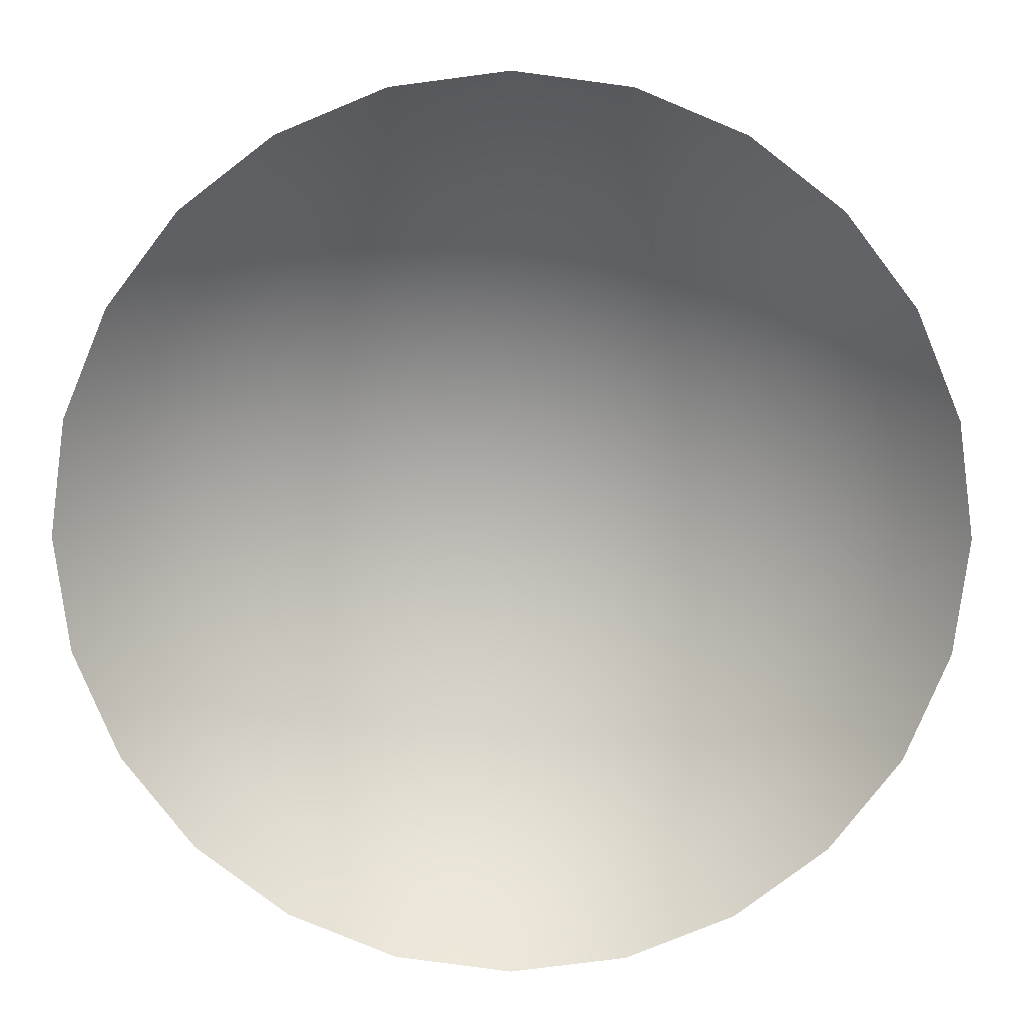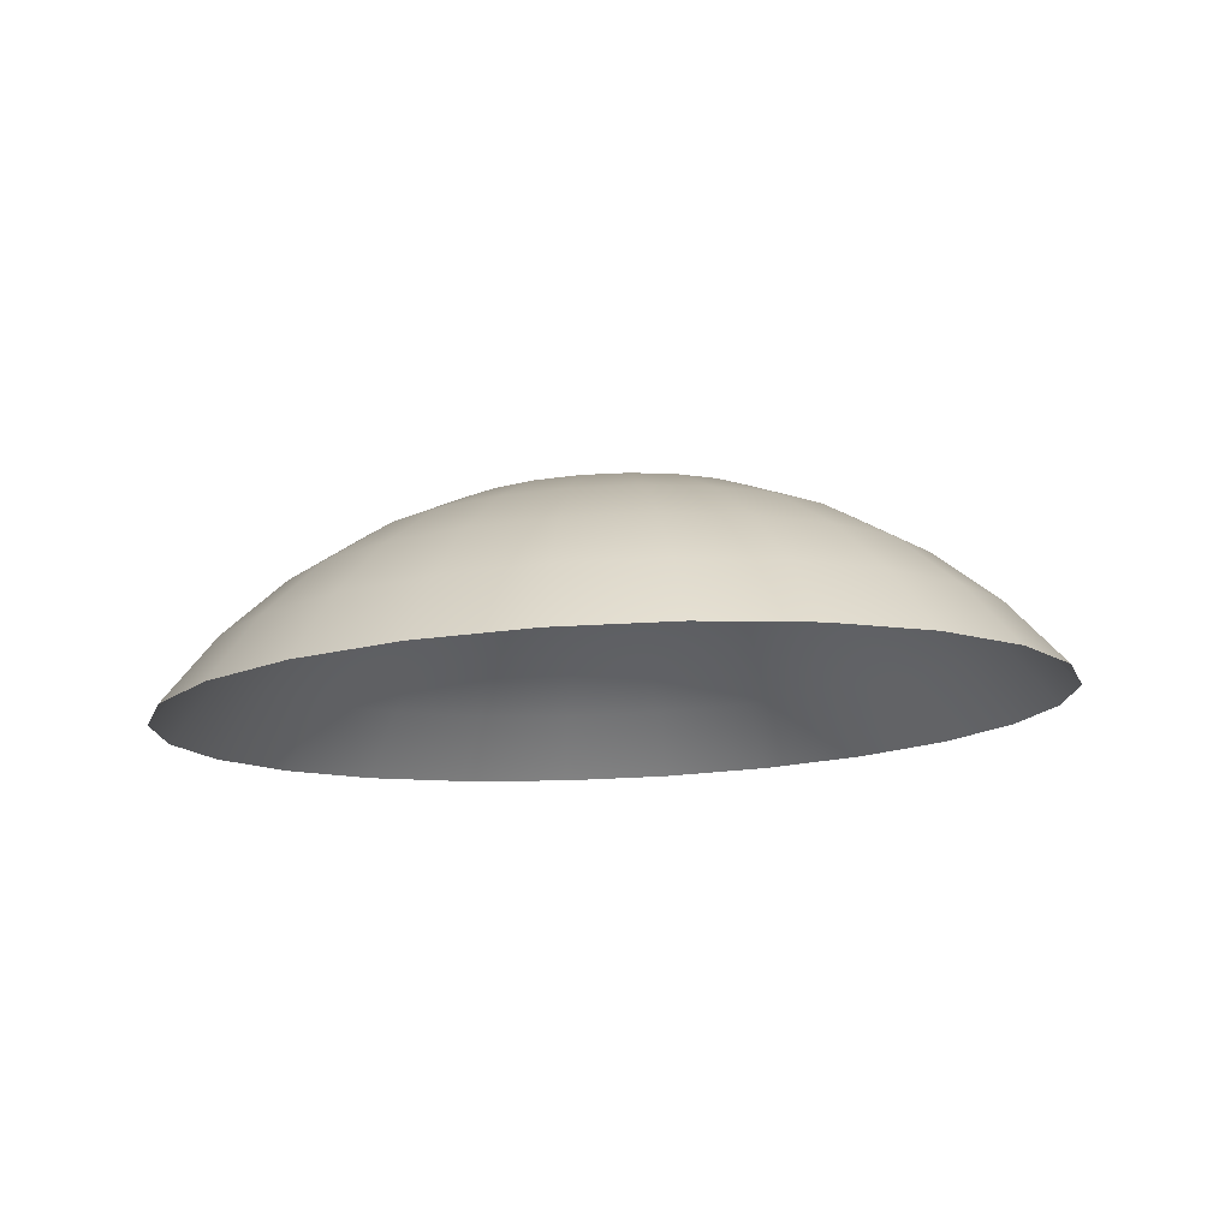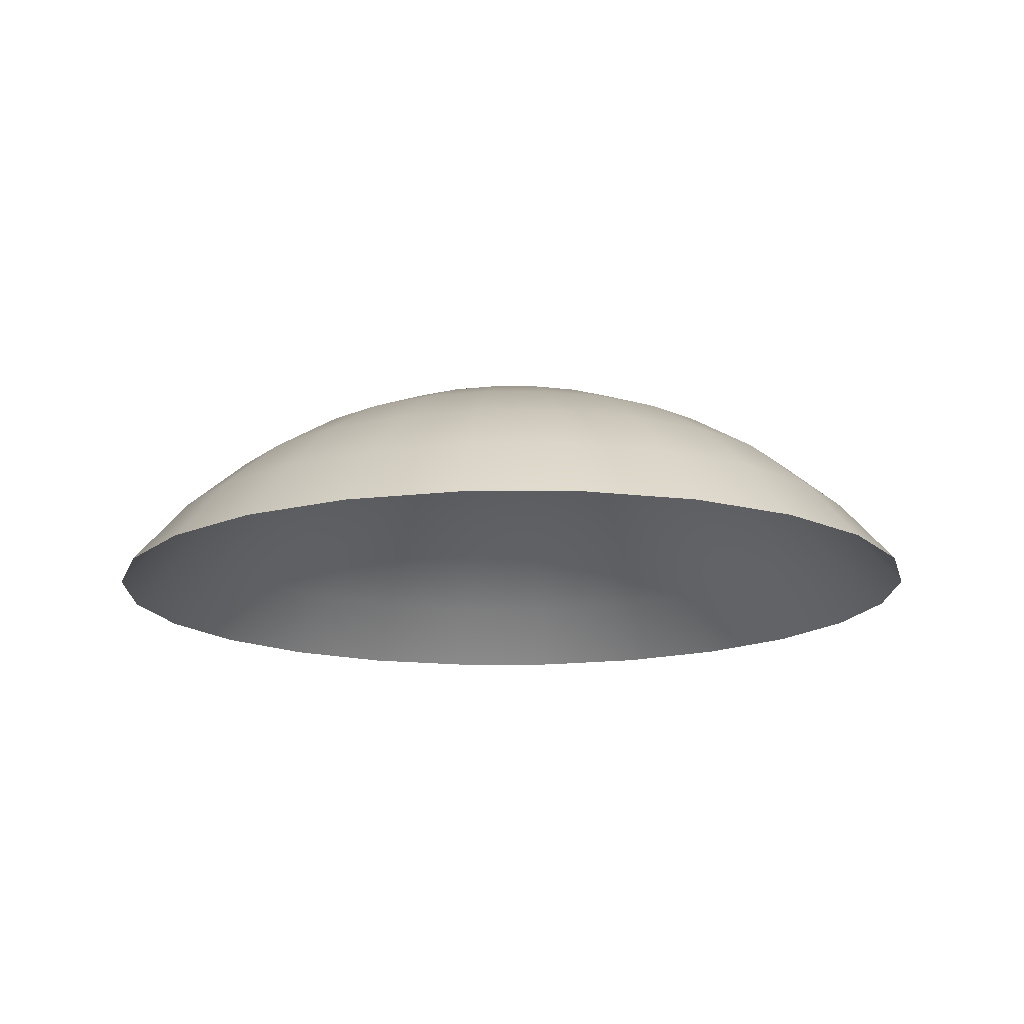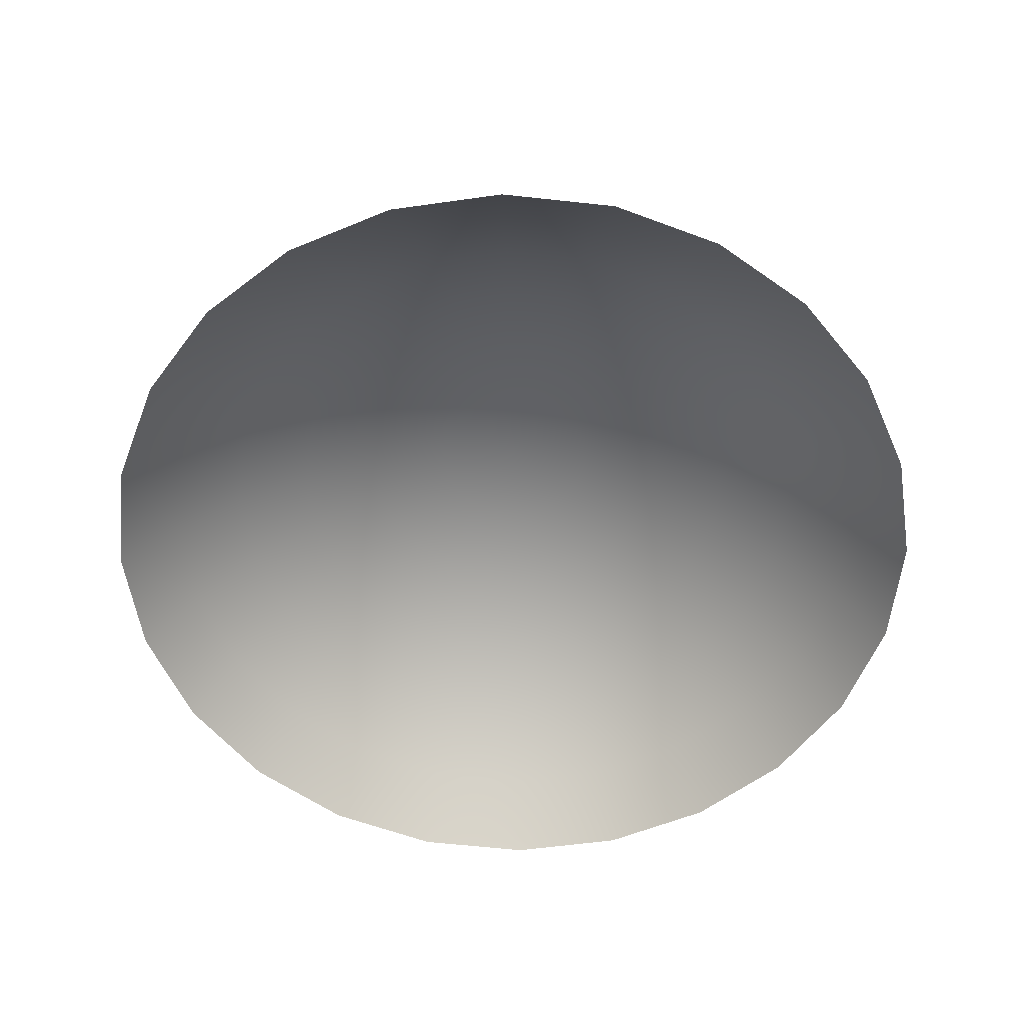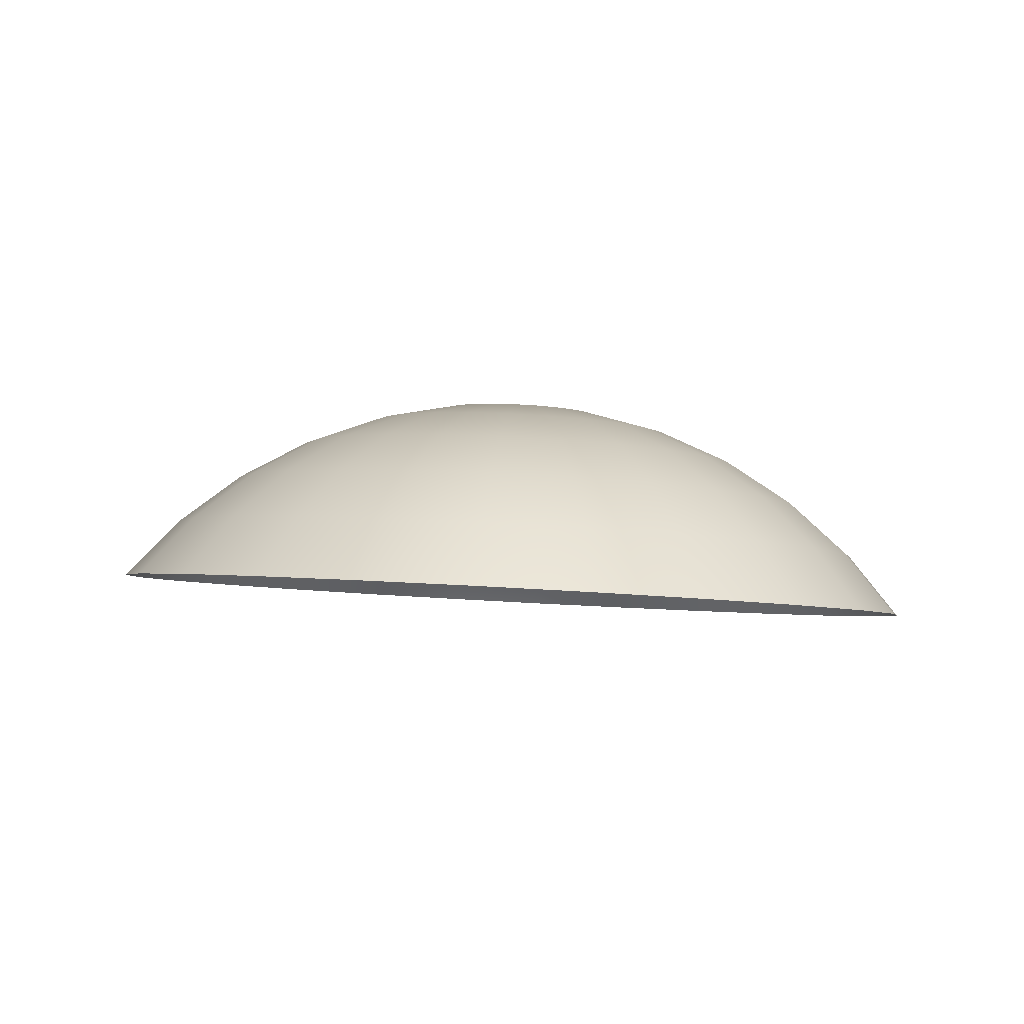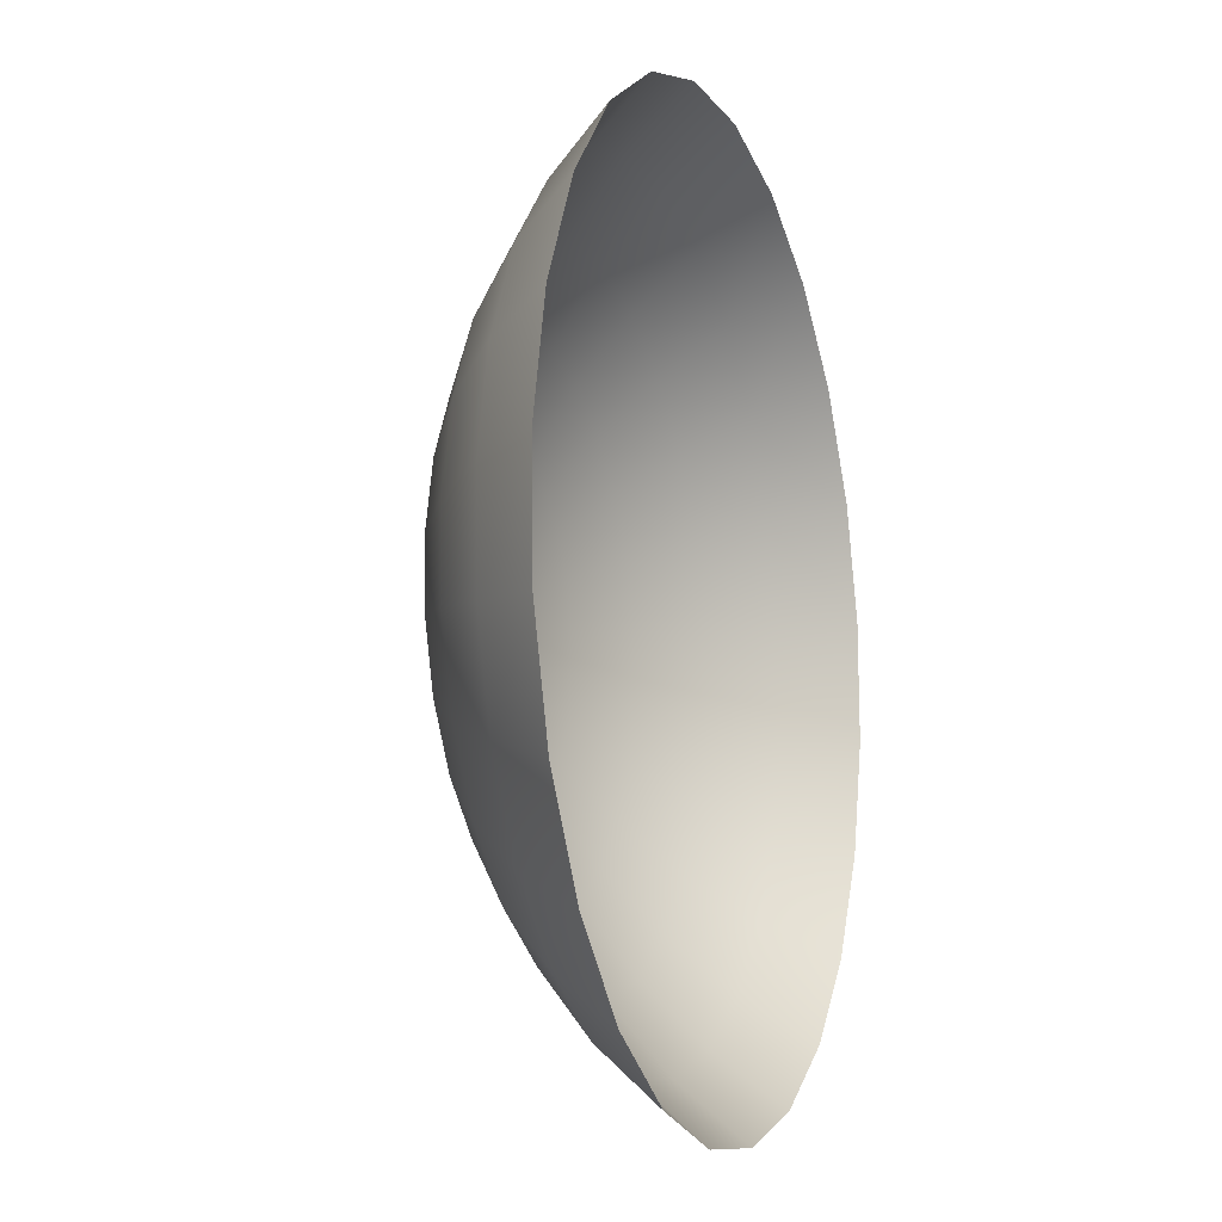
<metadata>
{"format":"obj","ext":"obj","renderer":"f3d","projection":"perspective","resolution":1024,"background":"white","views":[{"elev":14.7,"azim":0.6,"up":"+Z"},{"elev":-13.6,"azim":-127.4,"up":"+Y"},{"elev":-18.1,"azim":-173.8,"up":"+Y"},{"elev":-59.9,"azim":166.3,"up":"+Y"},{"elev":-4.4,"azim":109.7,"up":"+Y"},{"elev":-1.7,"azim":-70.7,"up":"+Z"}]}
</metadata>
<code>
o Wooden_Plug11/Wooden_Plug/mesh1/mesh1-geometry#mesh1-geometry
v 0.7535 0.6203 0.2712
v 0.753 0.6196 0.2736
v 0.7545 0.6196 0.273
v 0.7525 0.6203 0.2716
v 0.7535 0.6186 0.2754
v 0.7544 0.6203 0.2706
v 0.7525 0.6207 0.2694
v 0.7514 0.6196 0.2738
v 0.7554 0.6186 0.2746
v 0.7514 0.6186 0.2757
v 0.7558 0.6195 0.272
v 0.7529 0.6207 0.2691
v 0.752 0.6207 0.2696
v 0.7514 0.6203 0.2718
v 0.7539 0.6173 0.2771
v 0.7514 0.6174 0.2774
v 0.7551 0.6202 0.2697
v 0.7533 0.6206 0.2686
v 0.7514 0.6207 0.2676
v 0.7504 0.6203 0.2716
v 0.7498 0.6196 0.2736
v 0.7563 0.6173 0.2761
v 0.7571 0.6185 0.2733
v 0.7494 0.6186 0.2754
v 0.7568 0.6195 0.2707
v 0.7514 0.6207 0.2697
v 0.7509 0.6207 0.2696
v 0.7543 0.6158 0.2785
v 0.7514 0.6158 0.2789
v 0.749 0.6173 0.2771
v 0.7555 0.6201 0.2687
v 0.7535 0.6206 0.2681
v 0.7493 0.6203 0.2712
v 0.7504 0.6207 0.2694
v 0.7484 0.6196 0.273
v 0.757 0.6158 0.2774
v 0.7582 0.6172 0.2746
v 0.7486 0.6158 0.2785
v 0.7584 0.6184 0.2717
v 0.7474 0.6186 0.2746
v 0.7574 0.6194 0.2692
v 0.7536 0.6206 0.2676
v 0.7466 0.6173 0.2761
v 0.7459 0.6158 0.2774
v 0.7556 0.6201 0.2676
v 0.7535 0.6205 0.267
v 0.7499 0.6207 0.2691
v 0.7485 0.6203 0.2706
v 0.7471 0.6195 0.272
v 0.7592 0.6157 0.2757
v 0.7598 0.6171 0.2726
v 0.7592 0.6183 0.2698
v 0.7458 0.6185 0.2733
v 0.7576 0.6193 0.2676
v 0.7555 0.62 0.2665
v 0.7533 0.6205 0.2665
v 0.7496 0.6206 0.2686
v 0.7446 0.6172 0.2746
v 0.7574 0.6192 0.2661
v 0.7551 0.62 0.2655
v 0.7529 0.6205 0.2661
v 0.7494 0.6206 0.2681
v 0.7478 0.6202 0.2697
v 0.7461 0.6195 0.2707
v 0.761 0.6155 0.2734
v 0.7607 0.617 0.2703
v 0.7594 0.6182 0.2677
v 0.7445 0.6184 0.2717
v 0.7436 0.6157 0.2757
v 0.7592 0.6181 0.2656
v 0.7568 0.6191 0.2646
v 0.7544 0.6199 0.2646
v 0.7525 0.6205 0.2657
v 0.7493 0.6206 0.2676
v 0.7621 0.6154 0.2707
v 0.7431 0.6171 0.2726
v 0.7584 0.618 0.2637
v 0.7558 0.619 0.2633
v 0.7535 0.6199 0.264
v 0.752 0.6205 0.2655
v 0.7474 0.6201 0.2687
v 0.7494 0.6205 0.267
v 0.7455 0.6194 0.2692
v 0.7625 0.6152 0.2679
v 0.7611 0.6168 0.2678
v 0.7607 0.6167 0.2653
v 0.7437 0.6183 0.2698
v 0.7419 0.6155 0.2734
v 0.7598 0.6166 0.263
v 0.7571 0.6179 0.2621
v 0.7545 0.619 0.2623
v 0.7525 0.6199 0.2636
v 0.7514 0.6205 0.2655
v 0.7472 0.6201 0.2676
v 0.7496 0.6205 0.2665
v 0.7474 0.62 0.2665
v 0.7421 0.617 0.2703
v 0.7408 0.6154 0.2707
v 0.7582 0.6164 0.261
v 0.7554 0.6178 0.2608
v 0.753 0.619 0.2617
v 0.7514 0.6199 0.2634
v 0.7509 0.6205 0.2655
v 0.7499 0.6205 0.2661
v 0.7478 0.62 0.2655
v 0.7453 0.6193 0.2676
v 0.7621 0.6151 0.265
v 0.7435 0.6182 0.2677
v 0.7592 0.6148 0.2601
v 0.7563 0.6164 0.2595
v 0.7535 0.6178 0.26
v 0.7514 0.6189 0.2615
v 0.7504 0.6199 0.2636
v 0.7504 0.6205 0.2657
v 0.7455 0.6192 0.2661
v 0.7485 0.6199 0.2646
v 0.7461 0.6191 0.2646
v 0.761 0.6149 0.2624
v 0.7418 0.6168 0.2678
v 0.757 0.6147 0.2583
v 0.7539 0.6163 0.2585
v 0.7514 0.6177 0.2597
v 0.7498 0.619 0.2617
v 0.7493 0.6199 0.264
v 0.7471 0.619 0.2633
v 0.7437 0.6181 0.2656
v 0.7421 0.6167 0.2653
v 0.7404 0.6152 0.2679
v 0.7514 0.6163 0.2582
v 0.7494 0.6178 0.26
v 0.7445 0.618 0.2637
v 0.7484 0.619 0.2623
v 0.7458 0.6179 0.2621
v 0.7543 0.6146 0.2572
v 0.749 0.6163 0.2585
v 0.7474 0.6178 0.2608
v 0.7431 0.6166 0.263
v 0.7408 0.6151 0.265
v 0.7514 0.6146 0.2569
v 0.7446 0.6164 0.261
v 0.7466 0.6164 0.2595
v 0.7486 0.6146 0.2572
v 0.7419 0.6149 0.2624
v 0.7436 0.6148 0.2601
v 0.7459 0.6147 0.2583
f 1 2 3
f 2 1 4
f 5 3 2
f 3 6 1
f 7 4 1
f 4 8 2
f 3 5 9
f 2 10 5
f 6 3 11
f 12 1 6
f 4 7 13
f 1 12 7
f 8 4 14
f 10 2 8
f 15 9 5
f 9 11 3
f 16 5 10
f 11 17 6
f 6 18 12
f 19 13 7
f 13 14 4
f 19 7 12
f 20 8 14
f 21 10 8
f 9 15 22
f 5 16 15
f 11 9 23
f 24 16 10
f 17 11 25
f 18 6 17
f 19 12 18
f 26 13 19
f 14 13 26
f 8 20 21
f 14 27 20
f 10 21 24
f 28 22 15
f 22 23 9
f 29 15 16
f 23 25 11
f 16 24 30
f 25 31 17
f 17 32 18
f 19 18 32
f 27 26 19
f 27 14 26
f 33 21 20
f 34 20 27
f 35 24 21
f 22 28 36
f 15 29 28
f 23 22 37
f 16 38 29
f 25 23 39
f 40 30 24
f 38 16 30
f 31 25 41
f 32 17 31
f 19 32 42
f 34 27 19
f 21 33 35
f 20 34 33
f 24 35 40
f 36 37 22
f 37 39 23
f 39 41 25
f 30 40 43
f 30 44 38
f 41 45 31
f 31 42 32
f 19 42 46
f 47 34 19
f 48 35 33
f 47 33 34
f 49 40 35
f 37 36 50
f 39 37 51
f 41 39 52
f 53 43 40
f 44 30 43
f 45 41 54
f 42 31 45
f 42 55 46
f 19 46 56
f 57 47 19
f 35 48 49
f 33 47 48
f 40 49 53
f 50 51 37
f 51 52 39
f 52 54 41
f 43 53 58
f 58 44 43
f 59 45 54
f 55 42 45
f 60 46 55
f 46 60 56
f 19 56 61
f 57 48 47
f 62 57 19
f 63 49 48
f 64 53 49
f 51 50 65
f 52 51 66
f 54 52 67
f 68 58 53
f 44 58 69
f 45 59 55
f 54 70 59
f 55 71 60
f 72 56 60
f 56 72 61
f 19 61 73
f 48 57 63
f 62 63 57
f 74 62 19
f 49 63 64
f 53 64 68
f 75 51 65
f 51 75 66
f 66 67 52
f 70 54 67
f 58 68 76
f 76 69 58
f 71 55 59
f 77 59 70
f 78 60 71
f 60 78 72
f 79 61 72
f 61 79 73
f 19 73 80
f 63 62 81
f 74 81 62
f 74 19 82
f 81 64 63
f 83 68 64
f 84 66 75
f 67 66 85
f 67 86 70
f 87 76 68
f 69 76 88
f 59 77 71
f 70 89 77
f 71 90 78
f 91 72 78
f 72 91 79
f 92 73 79
f 73 92 80
f 19 80 93
f 81 74 94
f 82 19 95
f 96 74 82
f 64 81 83
f 68 83 87
f 66 84 85
f 86 67 85
f 89 70 86
f 76 87 97
f 76 98 88
f 90 71 77
f 99 77 89
f 100 78 90
f 78 100 91
f 101 79 91
f 79 101 92
f 102 80 92
f 80 102 93
f 103 19 93
f 74 96 94
f 94 83 81
f 95 19 104
f 105 82 95
f 82 105 96
f 106 87 83
f 84 86 85
f 107 89 86
f 108 97 87
f 98 76 97
f 77 99 90
f 89 109 99
f 90 110 100
f 111 91 100
f 91 111 101
f 112 92 101
f 92 112 102
f 113 93 102
f 114 19 103
f 93 113 103
f 115 94 96
f 83 94 106
f 104 19 114
f 116 95 104
f 95 116 105
f 117 96 105
f 87 106 108
f 86 84 107
f 89 107 118
f 97 108 119
f 119 98 97
f 110 90 99
f 109 89 118
f 120 99 109
f 121 100 110
f 100 121 111
f 122 101 111
f 101 122 112
f 123 102 112
f 102 123 113
f 113 114 103
f 94 115 106
f 96 117 115
f 124 104 114
f 104 124 116
f 125 105 116
f 105 125 117
f 106 126 108
f 108 127 119
f 98 119 128
f 99 120 110
f 120 121 110
f 129 111 121
f 111 129 122
f 130 112 122
f 112 130 123
f 123 124 113
f 114 113 124
f 126 106 115
f 131 115 117
f 132 116 124
f 116 132 125
f 133 117 125
f 127 108 126
f 127 128 119
f 121 120 134
f 134 129 121
f 135 122 129
f 122 135 130
f 130 132 123
f 124 123 132
f 115 131 126
f 117 133 131
f 136 125 132
f 125 136 133
f 126 137 127
f 128 127 138
f 129 134 139
f 139 135 129
f 135 136 130
f 132 130 136
f 137 126 131
f 140 131 133
f 141 133 136
f 137 138 127
f 135 139 142
f 136 135 141
f 131 140 137
f 133 141 140
f 138 137 143
f 142 141 135
f 144 137 140
f 145 140 141
f 137 144 143
f 141 142 145
f 140 145 144
f 3 2 1
f 4 1 2
f 2 3 5
f 1 6 3
f 1 4 7
f 2 8 4
f 9 5 3
f 5 10 2
f 11 3 6
f 6 1 12
f 13 7 4
f 7 12 1
f 14 4 8
f 8 2 10
f 5 9 15
f 3 11 9
f 10 5 16
f 6 17 11
f 12 18 6
f 7 13 19
f 4 14 13
f 12 7 19
f 14 8 20
f 8 10 21
f 22 15 9
f 15 16 5
f 23 9 11
f 10 16 24
f 25 11 17
f 17 6 18
f 18 12 19
f 19 13 26
f 26 13 14
f 21 20 8
f 20 27 14
f 24 21 10
f 15 22 28
f 9 23 22
f 16 15 29
f 11 25 23
f 30 24 16
f 17 31 25
f 18 32 17
f 32 18 19
f 19 26 27
f 26 14 27
f 20 21 33
f 27 20 34
f 21 24 35
f 36 28 22
f 28 29 15
f 37 22 23
f 29 38 16
f 39 23 25
f 24 30 40
f 30 16 38
f 41 25 31
f 31 17 32
f 42 32 19
f 19 27 34
f 35 33 21
f 33 34 20
f 40 35 24
f 22 37 36
f 23 39 37
f 25 41 39
f 43 40 30
f 38 44 30
f 31 45 41
f 32 42 31
f 46 42 19
f 19 34 47
f 33 35 48
f 34 33 47
f 35 40 49
f 50 36 37
f 51 37 39
f 52 39 41
f 40 43 53
f 43 30 44
f 54 41 45
f 45 31 42
f 46 55 42
f 56 46 19
f 19 47 57
f 49 48 35
f 48 47 33
f 53 49 40
f 37 51 50
f 39 52 51
f 41 54 52
f 58 53 43
f 43 44 58
f 54 45 59
f 45 42 55
f 55 46 60
f 56 60 46
f 61 56 19
f 47 48 57
f 19 57 62
f 48 49 63
f 49 53 64
f 65 50 51
f 66 51 52
f 67 52 54
f 53 58 68
f 69 58 44
f 55 59 45
f 59 70 54
f 60 71 55
f 60 56 72
f 61 72 56
f 73 61 19
f 63 57 48
f 57 63 62
f 19 62 74
f 64 63 49
f 68 64 53
f 65 51 75
f 66 75 51
f 52 67 66
f 67 54 70
f 76 68 58
f 58 69 76
f 59 55 71
f 70 59 77
f 71 60 78
f 72 78 60
f 72 61 79
f 73 79 61
f 80 73 19
f 81 62 63
f 62 81 74
f 82 19 74
f 63 64 81
f 64 68 83
f 75 66 84
f 85 66 67
f 70 86 67
f 68 76 87
f 88 76 69
f 71 77 59
f 77 89 70
f 78 90 71
f 78 72 91
f 79 91 72
f 79 73 92
f 80 92 73
f 93 80 19
f 94 74 81
f 95 19 82
f 82 74 96
f 83 81 64
f 87 83 68
f 85 84 66
f 85 67 86
f 86 70 89
f 97 87 76
f 88 98 76
f 77 71 90
f 89 77 99
f 90 78 100
f 91 100 78
f 91 79 101
f 92 101 79
f 92 80 102
f 93 102 80
f 93 19 103
f 94 96 74
f 81 83 94
f 104 19 95
f 95 82 105
f 96 105 82
f 83 87 106
f 85 86 84
f 86 89 107
f 87 97 108
f 97 76 98
f 90 99 77
f 99 109 89
f 100 110 90
f 100 91 111
f 101 111 91
f 101 92 112
f 102 112 92
f 102 93 113
f 103 19 114
f 103 113 93
f 96 94 115
f 106 94 83
f 114 19 104
f 104 95 116
f 105 116 95
f 105 96 117
f 108 106 87
f 107 84 86
f 118 107 89
f 119 108 97
f 97 98 119
f 99 90 110
f 118 89 109
f 109 99 120
f 110 100 121
f 111 121 100
f 111 101 122
f 112 122 101
f 112 102 123
f 113 123 102
f 103 114 113
f 106 115 94
f 115 117 96
f 114 104 124
f 116 124 104
f 116 105 125
f 117 125 105
f 108 126 106
f 119 127 108
f 128 119 98
f 110 120 99
f 110 121 120
f 121 111 129
f 122 129 111
f 122 112 130
f 123 130 112
f 113 124 123
f 124 113 114
f 115 106 126
f 117 115 131
f 124 116 132
f 125 132 116
f 125 117 133
f 126 108 127
f 119 128 127
f 134 120 121
f 121 129 134
f 129 122 135
f 130 135 122
f 123 132 130
f 132 123 124
f 126 131 115
f 131 133 117
f 132 125 136
f 133 136 125
f 127 137 126
f 138 127 128
f 139 134 129
f 129 135 139
f 130 136 135
f 136 130 132
f 131 126 137
f 133 131 140
f 136 133 141
f 127 138 137
f 142 139 135
f 141 135 136
f 137 140 131
f 140 141 133
f 143 137 138
f 135 141 142
f 140 137 144
f 141 140 145
f 143 144 137
f 145 142 141
f 144 145 140

</code>
